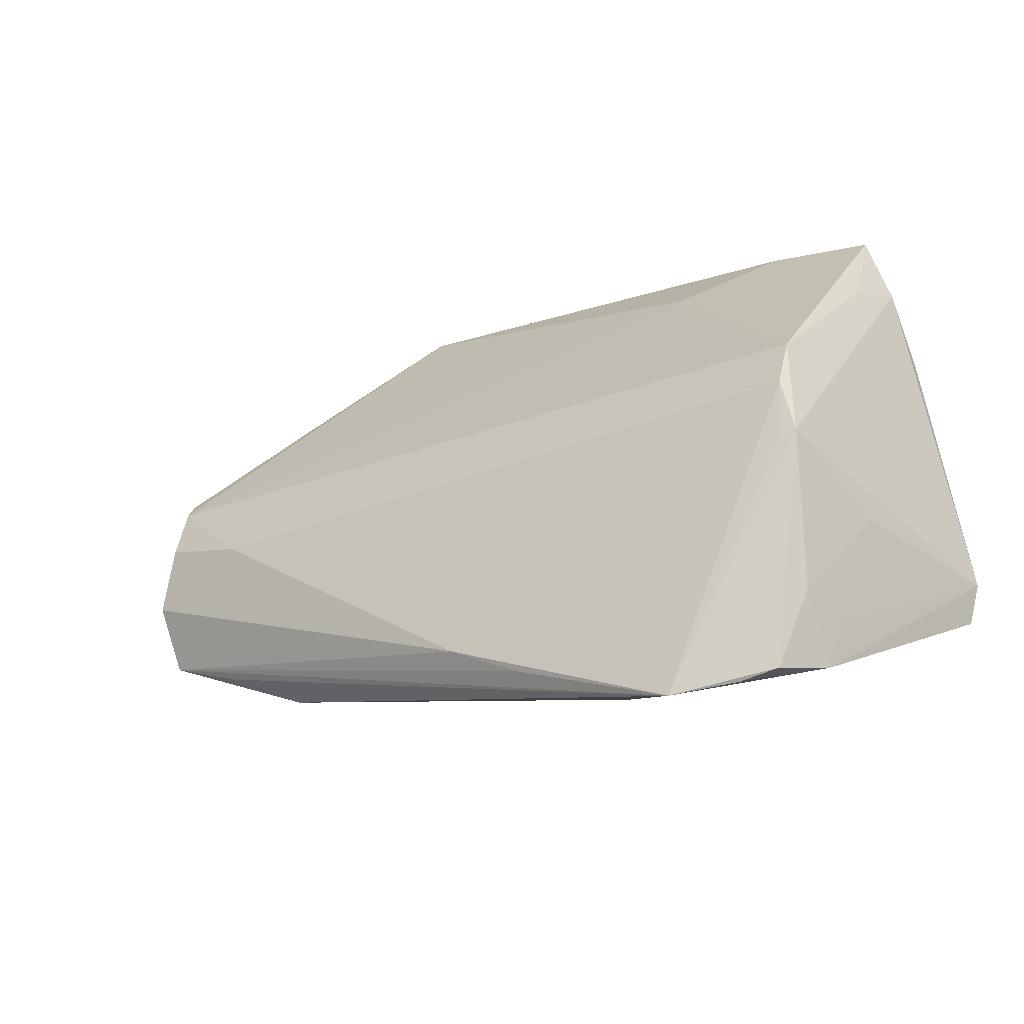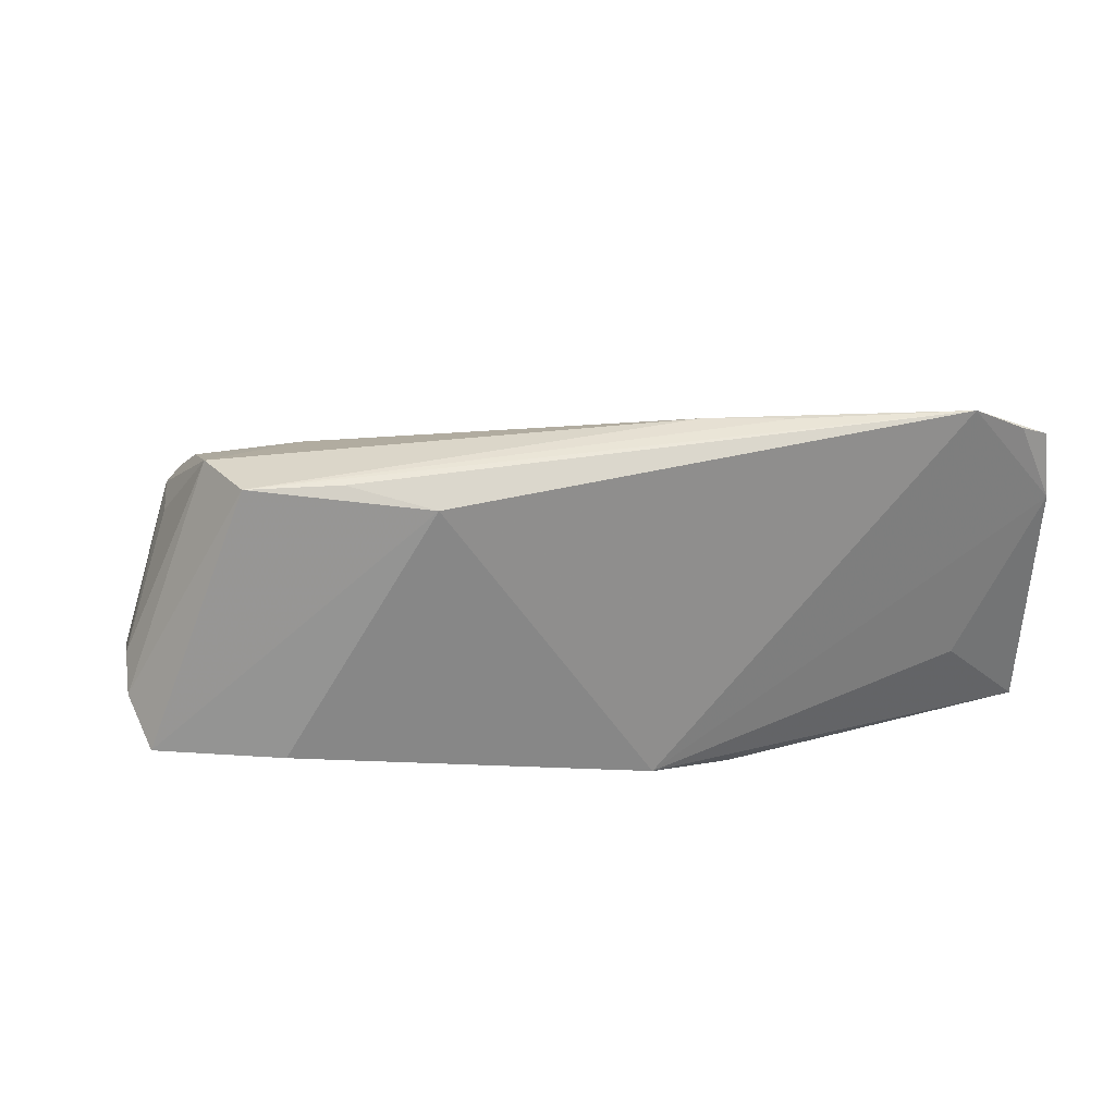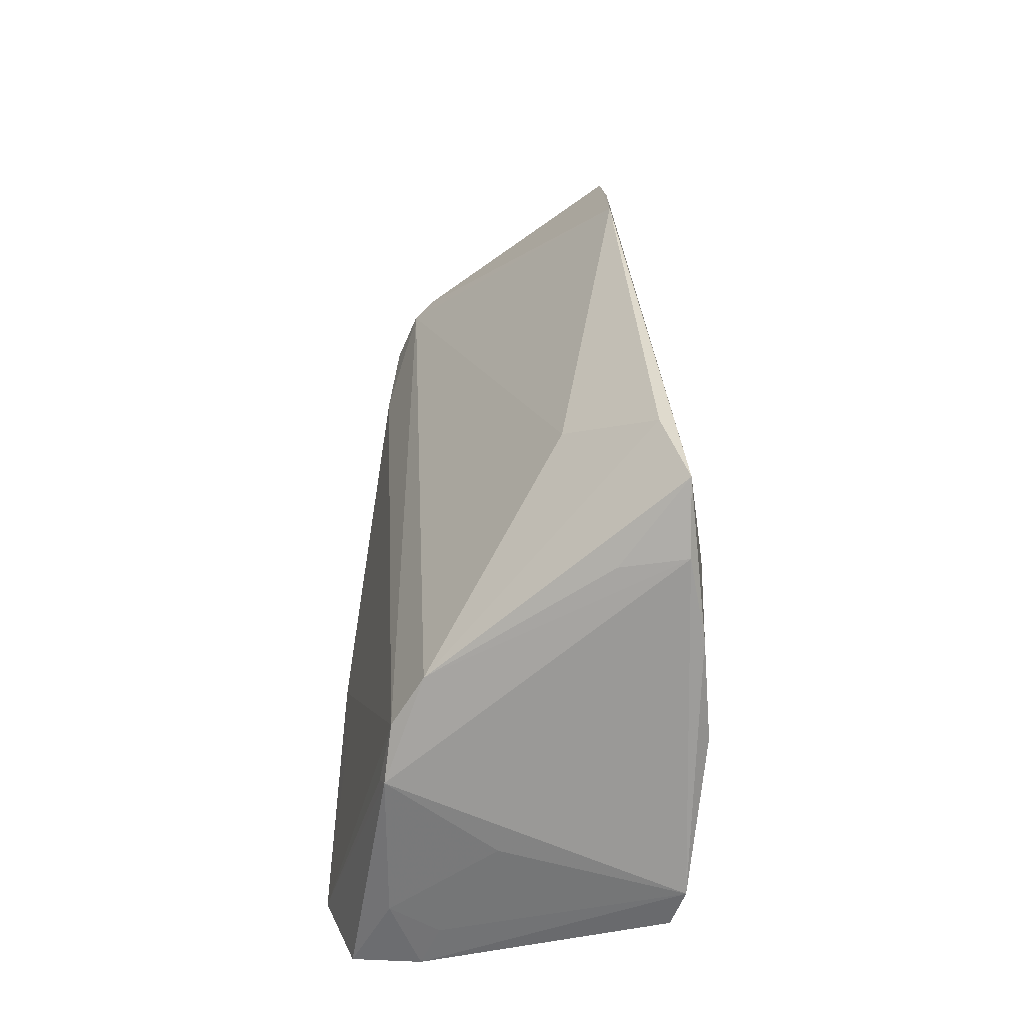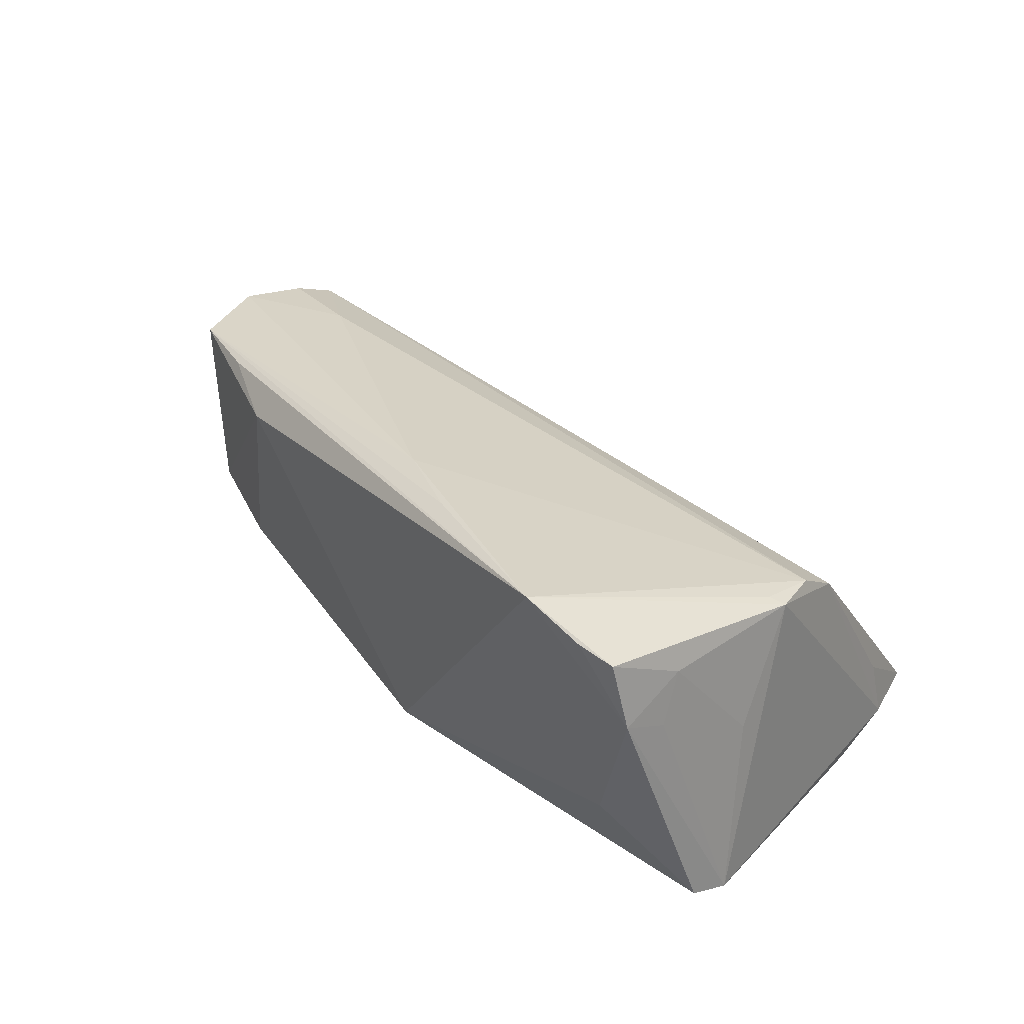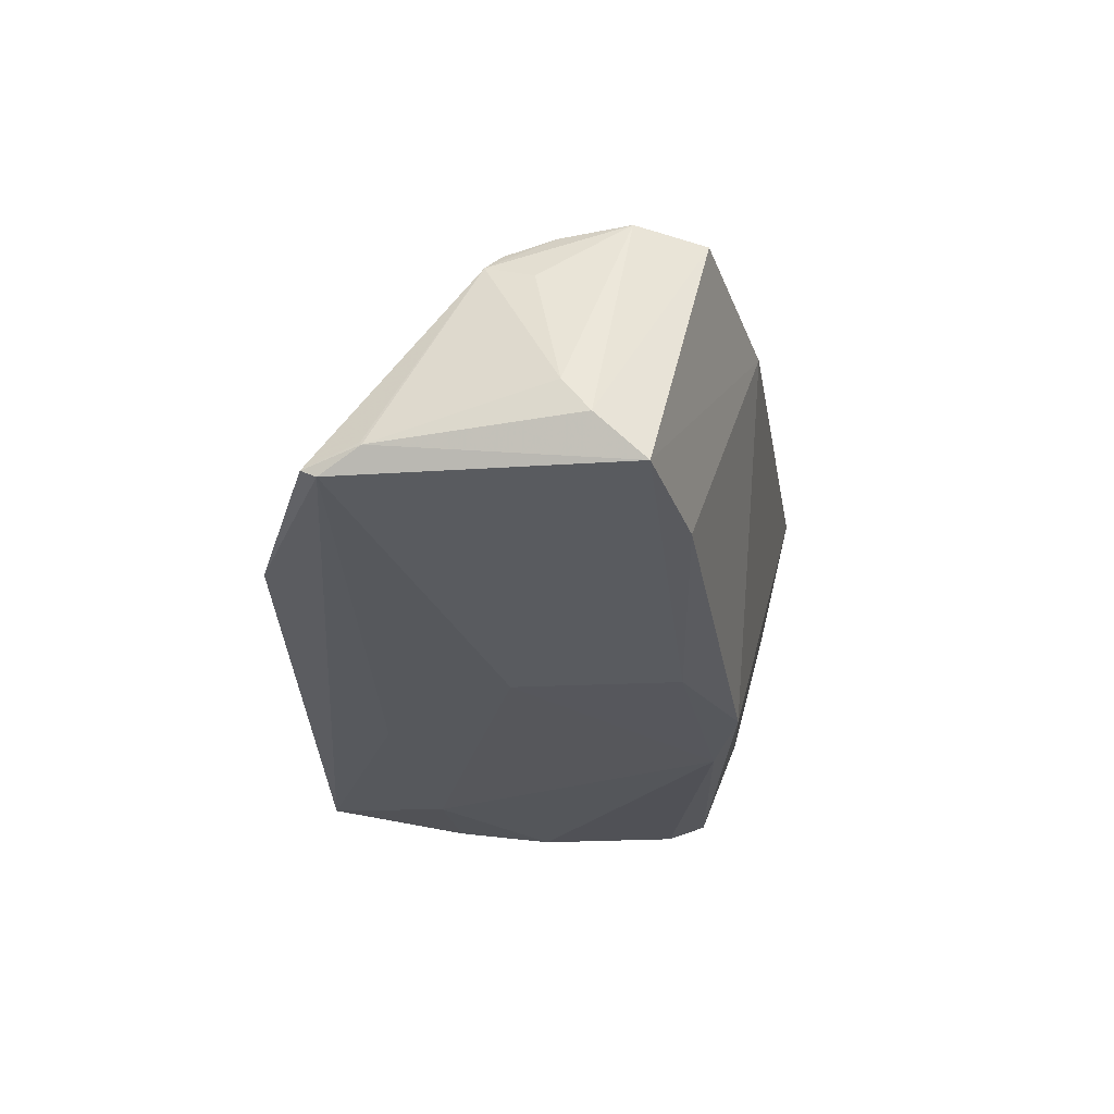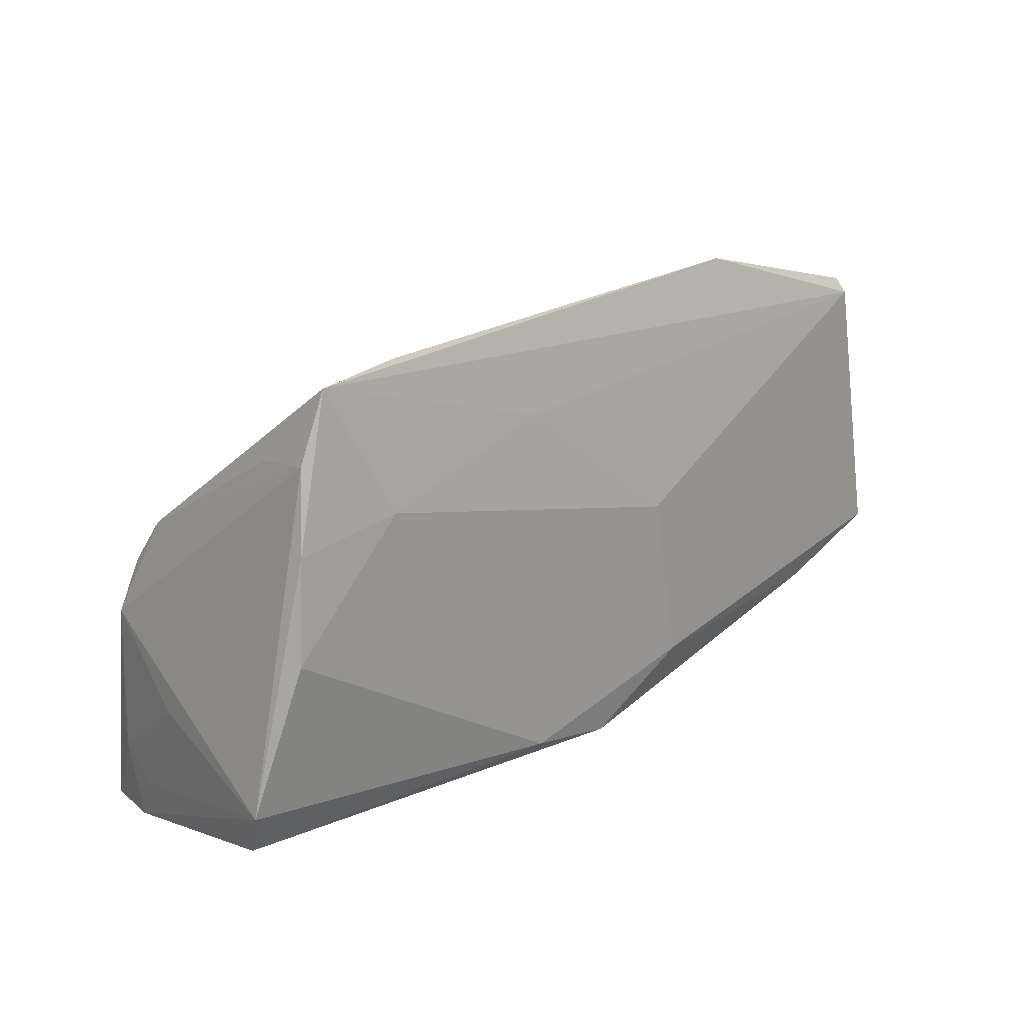
<metadata>
{"format":"obj","ext":"obj","renderer":"f3d","projection":"perspective","resolution":1024,"background":"white","views":[{"elev":-16.2,"azim":38.9,"up":"+Y"},{"elev":16.0,"azim":-21.6,"up":"+Z"},{"elev":32.9,"azim":90.8,"up":"+Y"},{"elev":33.1,"azim":48.6,"up":"+Z"},{"elev":-24.5,"azim":-88.2,"up":"+Z"},{"elev":23.2,"azim":138.7,"up":"+Y"}]}
</metadata>
<code>
v 0.0515 0.01009 0.009637
v 0.02311 -0.02461 0.02262
v 0.0465 -0.02597 -0.01103
v 0.009252 -0.02538 0.02369
v 0.05025 -0.034 0.0209
v -0.03586 -0.02248 0.01863
v 0.01597 -0.02114 -0.02401
v -0.02559 -0.02658 0.0155
v 0.05258 0.00385 0.0136
v -0.05235 0.02693 -0.01294
v 0.0533 -0.004103 0.01518
v 0.05041 0.02646 -0.02095
v -0.05127 0.006858 0.01373
v 0.0558 -0.02277 0.01447
v -0.05309 0.02491 -0.0141
v -0.04749 -0.01958 0.01847
v -0.04982 0.004825 0.01616
v -0.0427 -0.01672 -0.01687
v -0.0104 -0.01627 -0.02242
v 0.01391 0.02374 -0.02026
v 0.05983 -0.01596 -0.02184
v 0.05229 0.01634 -0.02292
v 0.03872 0.01826 -0.02331
v 0.05624 -0.03152 0.01074
v -0.03586 -0.003525 0.0199
v 0.05514 -0.003008 0.01446
v -0.05983 -0.00563 -0.009932
v -0.04989 -0.01058 0.02025
v -0.05283 0.0008747 0.01165
v 0.05375 0.00317 -0.02401
v -0.04914 -0.001637 0.01897
v 0.03414 0.03516 -0.0178
v -0.05513 0.01995 -0.01086
v 0.04242 -0.03516 0.02401
v 0.05722 -0.0117 0.0008751
v 0.02499 0.02769 -0.006529
v 0.05468 -0.03274 0.01957
v -0.02552 0.03516 -0.01358
v -0.05542 0.01974 -0.01137
v 0.05938 -0.02123 -0.02014
v -0.05843 -0.01186 -0.01535
v 0.04676 0.03516 -0.02083
v -0.0592 -0.002264 -0.005576
v 0.04978 0.02477 -0.01272
v -0.007084 0.00576 -0.02157
v 0.003725 -0.02397 -0.02274
v 0.05655 -0.02568 0.008255
v 0.01976 -0.02929 0.02357
f 12 26 21
f 37 26 34
f 7 30 21
f 7 46 19
f 19 45 7
f 8 46 34
f 44 12 42
f 26 37 14
f 34 26 11
f 16 4 28
f 28 4 25
f 27 16 28
f 17 38 13
f 29 28 13
f 15 38 42
f 15 45 19
f 1 44 42
f 26 12 1
f 12 44 1
f 34 16 6
f 6 8 34
f 16 8 6
f 21 26 35
f 26 14 35
f 21 35 47
f 47 35 14
f 34 46 24
f 46 3 24
f 21 47 24
f 24 14 37
f 24 47 14
f 48 16 34
f 34 4 48
f 48 4 16
f 2 4 34
f 31 25 17
f 31 28 25
f 17 13 31
f 31 13 28
f 29 13 43
f 27 28 43
f 43 28 29
f 20 15 42
f 45 15 20
f 38 15 10
f 10 13 38
f 41 15 19
f 41 16 27
f 41 8 16
f 42 12 22
f 21 30 22
f 22 12 21
f 23 7 45
f 30 7 23
f 23 22 30
f 23 20 42
f 45 20 23
f 42 22 23
f 36 38 17
f 17 1 36
f 17 25 9
f 9 1 17
f 25 4 9
f 9 11 26
f 26 1 9
f 4 2 9
f 34 11 9
f 9 2 34
f 5 37 34
f 34 24 5
f 5 24 37
f 40 24 3
f 21 24 40
f 40 3 46
f 40 7 21
f 46 7 40
f 39 43 13
f 39 10 15
f 27 43 39
f 39 41 27
f 15 41 39
f 19 46 18
f 18 41 19
f 46 8 18
f 8 41 18
f 38 36 32
f 42 38 32
f 32 1 42
f 32 36 1
f 13 10 33
f 33 39 13
f 10 39 33

</code>
